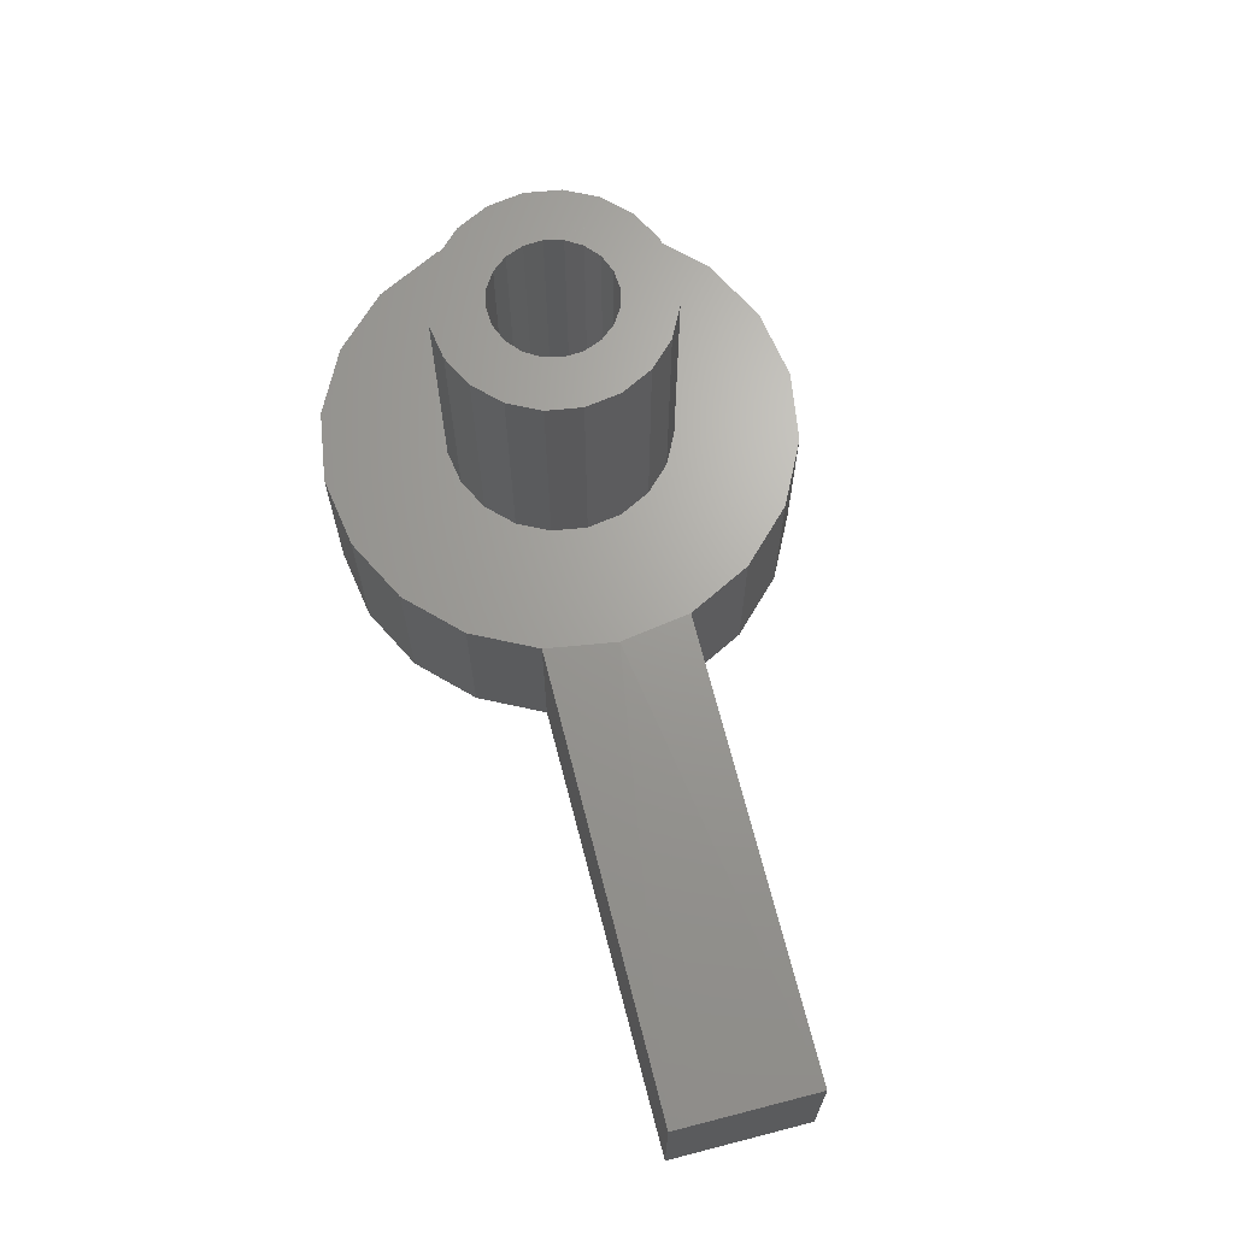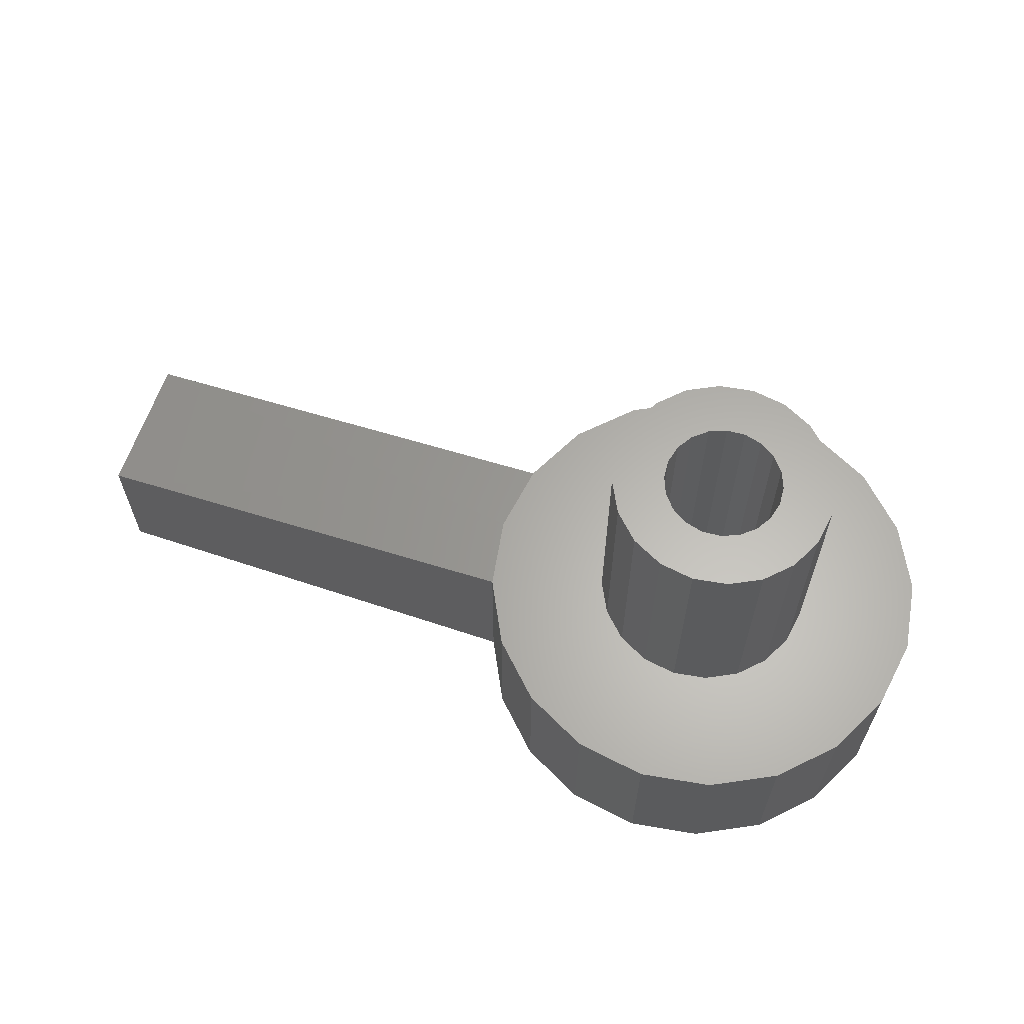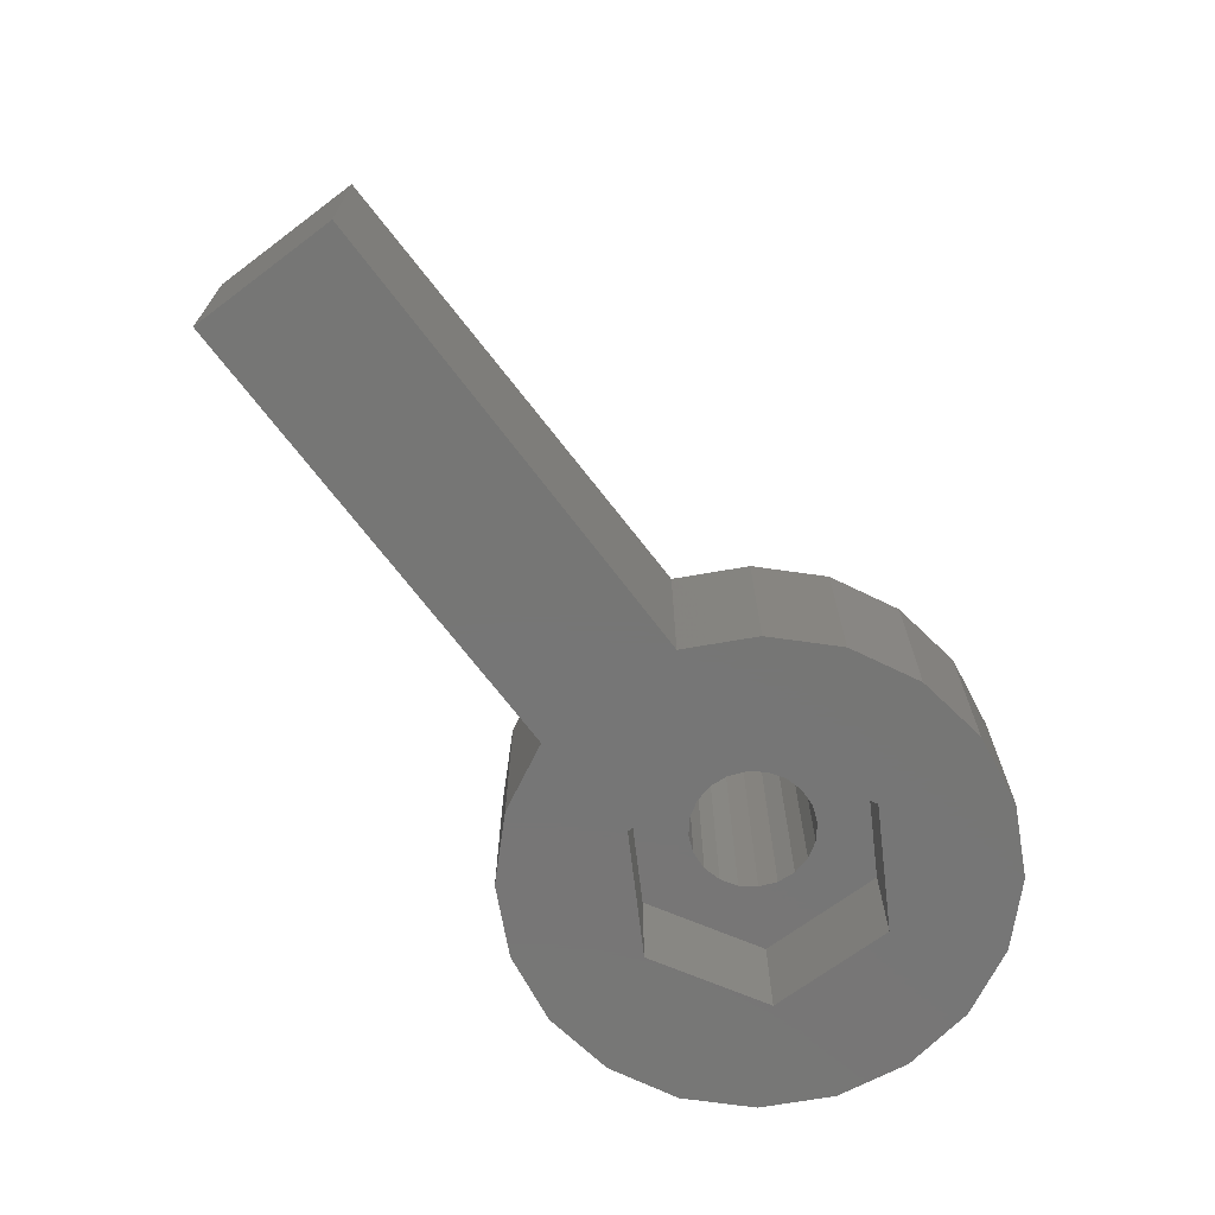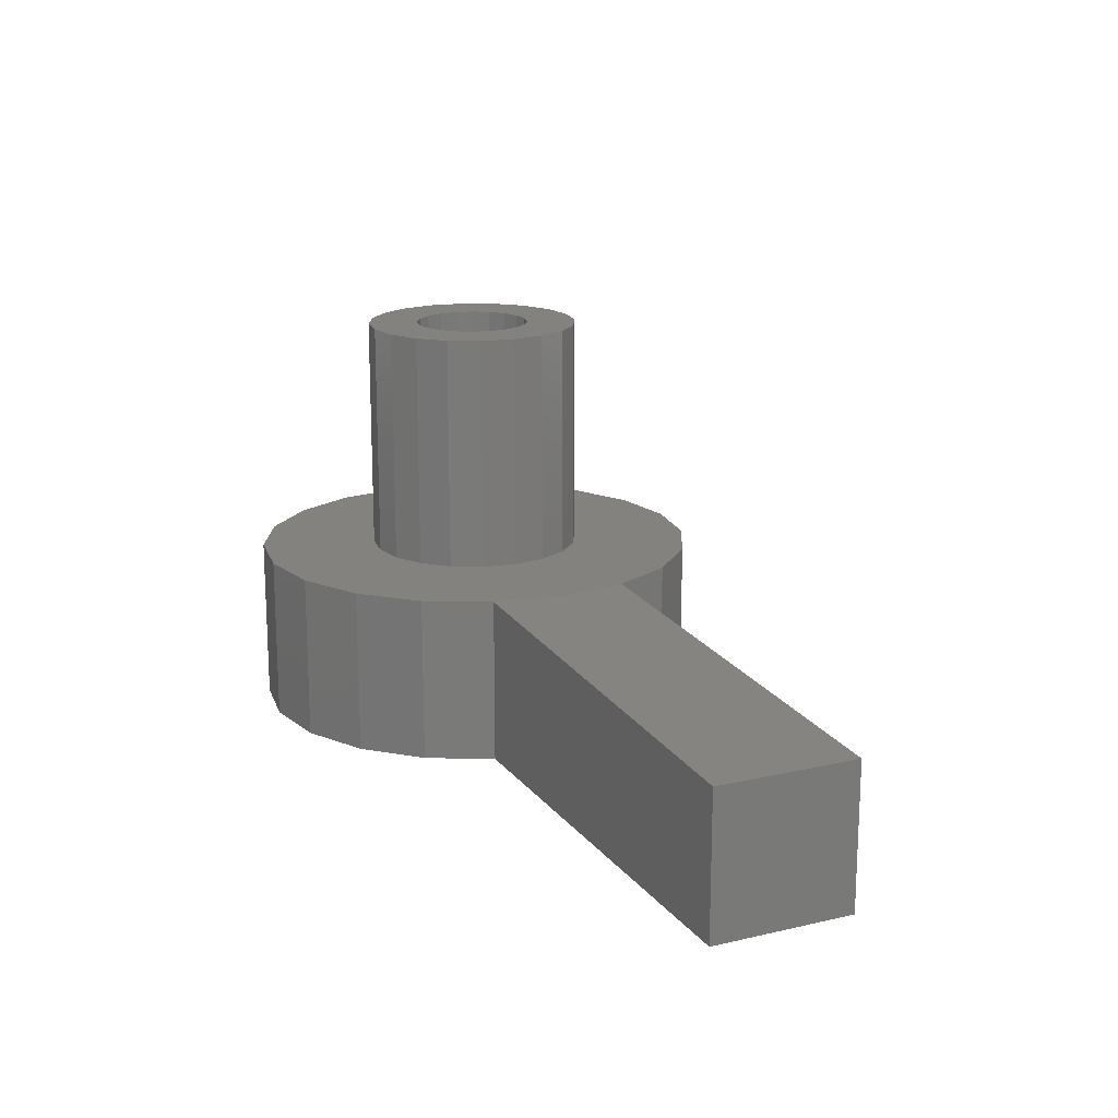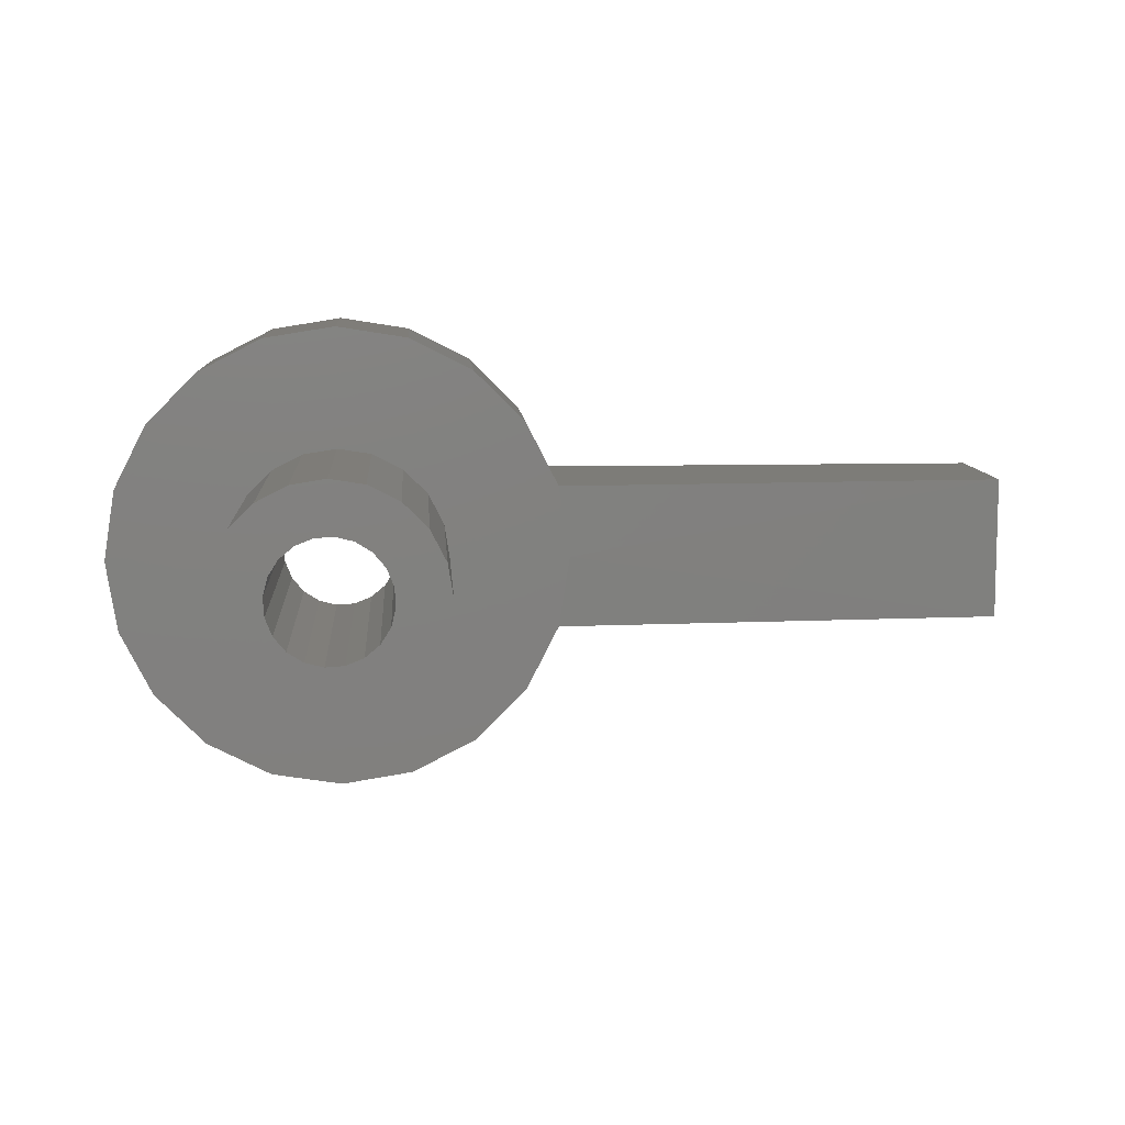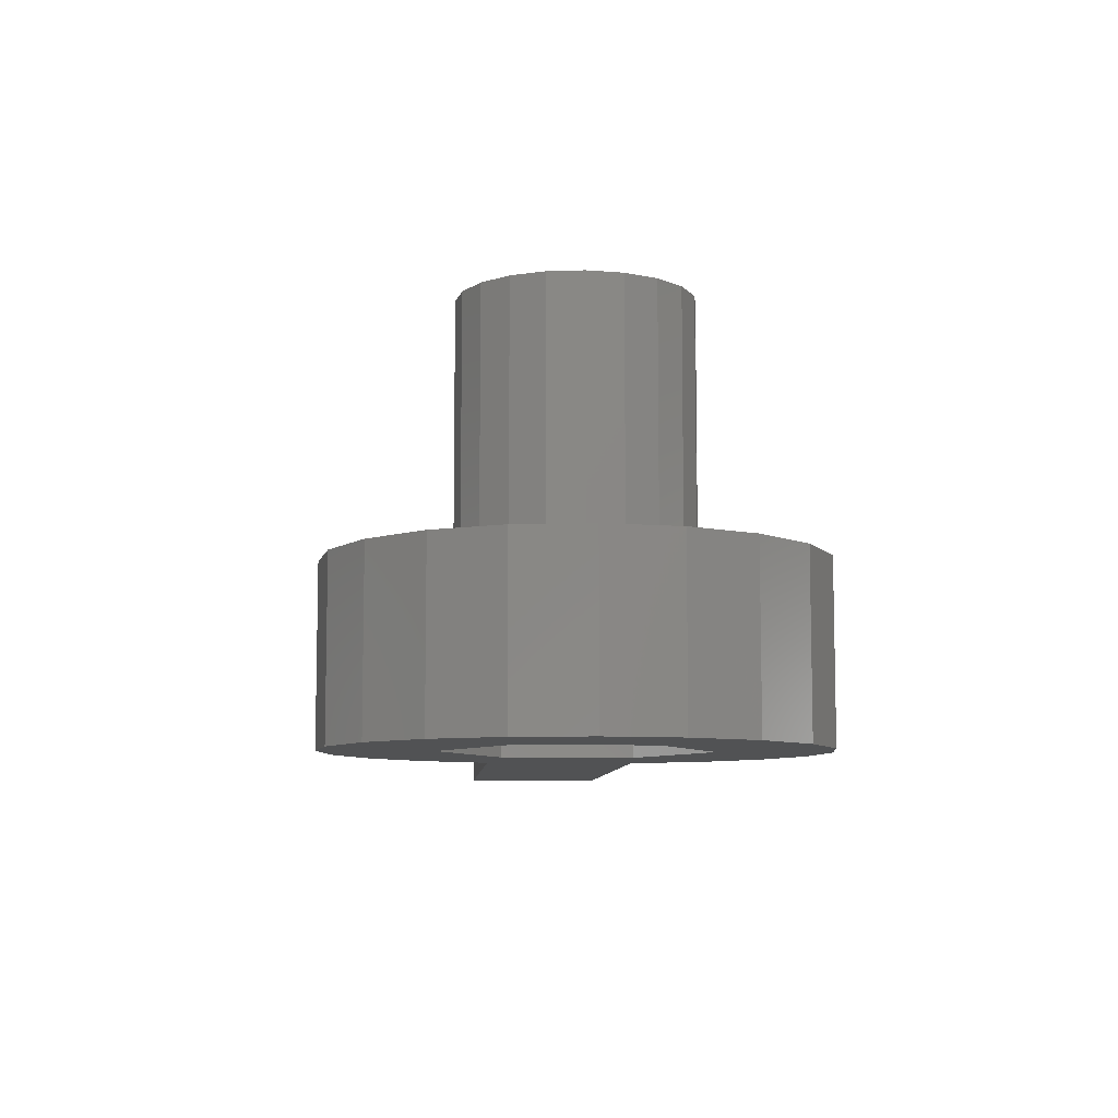
<metadata>
{"format":"stl","ext":"stl","renderer":"f3d","projection":"perspective","resolution":1024,"background":"white","views":[{"elev":67.2,"azim":75.5,"up":"+Z"},{"elev":63.2,"azim":-161.3,"up":"+Z"},{"elev":-68.7,"azim":126.9,"up":"+Z"},{"elev":16.9,"azim":65.1,"up":"+Z"},{"elev":9.3,"azim":-3.9,"up":"+Y"},{"elev":-8.2,"azim":-94.0,"up":"+Z"}]}
</metadata>
<code>
# stl→obj: 181 verts, 362 faces
v 814.6 9.15 135
v 814.6 10.85 135
v 814.4 10 135
v 815 8.384 135
v 815 11.62 135
v 815.6 7.775 135
v 815.6 12.22 135
v 815.8 9.677 135
v 816.3 7.385 135
v 815.7 10.14 135
v 815.9 9.249 135
v 816.2 8.895 135
v 816.6 8.65 135
v 817.2 7.25 135
v 817.1 8.536 135
v 817.2 8.545 135
v 818 7.385 135
v 817.5 8.566 135
v 817.9 8.736 135
v 818.3 9.03 135
v 818.8 7.775 135
v 818.5 9.419 135
v 818.7 9.864 135
v 816.3 12.62 135
v 815.8 10.58 135
v 816.1 10.97 135
v 816.4 11.26 135
v 817.2 12.75 135
v 816.9 11.43 135
v 817.3 11.46 135
v 818 12.62 135
v 817.8 11.35 135
v 818.2 11.1 135
v 818.8 12.22 135
v 818.5 10.75 135
v 818.6 10.32 135
v 819.4 8.384 135
v 819.4 11.62 135
v 819.8 9.15 135
v 819.8 10.85 135
v 819.9 10 135
v 817.2 7.25 132.9
v 818 7.385 132.9
v 816.3 7.385 132.9
v 815.6 7.775 132.9
v 815 8.384 132.9
v 814.6 9.15 132.9
v 814.4 10 132.9
v 814.6 10.85 132.9
v 815 11.62 132.9
v 815.6 12.22 132.9
v 816.3 12.62 132.9
v 817.2 12.75 132.9
v 818 12.62 132.9
v 818.8 12.22 132.9
v 819.4 11.62 132.9
v 819.8 10.85 132.9
v 819.9 10 132.9
v 819.8 9.15 132.9
v 819.4 8.384 132.9
v 818.8 7.775 132.9
v 817.2 8.545 132.9
v 817.1 8.536 132.9
v 817.5 8.566 132.9
v 817.9 8.736 132.9
v 818.3 9.03 132.9
v 818.5 9.419 132.9
v 818.7 9.864 132.9
v 818.6 10.32 132.9
v 818.5 10.75 132.9
v 818.2 11.1 132.9
v 817.8 11.35 132.9
v 817.3 11.46 132.9
v 816.9 11.43 132.9
v 816.4 11.26 132.9
v 816.1 10.97 132.9
v 815.8 10.58 132.9
v 815.7 10.14 132.9
v 815.8 9.677 132.9
v 815.9 9.249 132.9
v 816.2 8.895 132.9
v 816.6 8.65 132.9
v 817.2 7.25 129
v 818 7.385 129
v 816.3 7.385 129
v 815.6 7.775 129
v 815 8.384 129
v 814.6 9.15 129
v 814.4 10 129
v 814.6 10.85 129
v 815 11.62 129
v 815.6 12.22 129
v 816.3 12.62 129
v 817.2 12.75 129
v 818 12.62 129
v 818.8 12.22 129
v 819.4 11.62 129
v 819.8 10.85 129
v 819.9 10 129
v 819.8 9.15 129
v 819.4 8.384 129
v 818.8 7.775 129
v 811.7 11.78 124.8
v 811.7 8.223 124.8
v 811.4 10 124.8
v 812.5 13.38 124.8
v 812.5 6.62 124.8
v 813.8 14.65 124.8
v 813.8 5.348 124.8
v 814.5 11.56 124.8
v 815.4 15.47 124.8
v 817.2 13.12 124.8
v 817.2 15.75 124.8
v 819 15.47 124.8
v 819.9 11.56 124.8
v 820.6 14.65 124.8
v 819.9 10 124.8
v 819.9 8.441 124.8
v 814.5 8.441 124.8
v 815.4 4.531 124.8
v 817.2 6.882 124.8
v 817.2 4.25 124.8
v 819 4.531 124.8
v 820.6 5.348 124.8
v 821.8 13.38 124.8
v 821.8 6.62 124.8
v 822.7 11.78 124.8
v 822.7 8.223 124.8
v 822.9 10 124.8
v 811.7 8.223 129
v 811.7 11.78 129
v 811.4 10 129
v 812.5 6.62 129
v 812.5 13.38 129
v 813.8 5.348 129
v 813.8 14.65 129
v 815.4 4.531 129
v 817.2 4.25 129
v 819 4.531 129
v 820.6 5.348 129
v 815.4 15.47 129
v 817.2 15.75 129
v 819 15.47 129
v 820.6 14.65 129
v 821.8 6.62 129
v 821.8 13.38 129
v 822.7 8.223 129
v 822.7 11.78 129
v 822.9 10 129
v 818.7 9.864 127.3
v 818.6 10.32 127.3
v 818.3 9.03 127.3
v 818.5 9.419 127.3
v 817.9 8.736 127.3
v 817.5 8.566 127.3
v 817.2 8.545 127.3
v 817.1 8.536 127.3
v 815.9 9.249 127.3
v 815.8 9.677 127.3
v 816.4 11.26 127.3
v 816.9 11.43 127.3
v 816.2 8.895 127.3
v 816.1 10.97 127.3
v 817.8 11.35 127.3
v 818.2 11.1 127.3
v 815.8 10.58 127.3
v 815.7 10.14 127.3
v 817.3 11.46 127.3
v 816.6 8.65 127.3
v 818.5 10.75 127.3
v 817.2 13.12 127.3
v 814.5 8.441 127.3
v 814.5 11.56 127.3
v 819.9 11.56 127.3
v 817.2 6.882 127.3
v 819.9 8.441 127.3
v 819.9 10 127.3
v 833.9 8.223 128.4
v 833.9 11.78 128.4
v 833.9 8.223 124.8
v 833.9 11.78 124.8
f 1 2 3
f 2 1 4
f 2 4 5
f 5 4 6
f 5 6 7
f 7 6 8
f 8 6 9
f 7 8 10
f 8 9 11
f 11 9 12
f 12 9 13
f 13 9 14
f 13 14 15
f 15 14 16
f 16 14 17
f 16 17 18
f 18 17 19
f 19 17 20
f 20 17 21
f 20 21 22
f 22 21 23
f 10 24 7
f 24 10 25
f 24 25 26
f 24 26 27
f 24 27 28
f 28 27 29
f 28 29 30
f 28 30 31
f 31 30 32
f 31 32 33
f 31 33 34
f 34 33 35
f 34 35 36
f 34 36 23
f 34 23 21
f 34 21 37
f 34 37 38
f 38 37 39
f 38 39 40
f 40 39 41
f 17 42 43
f 42 17 14
f 14 44 42
f 44 14 9
f 9 45 44
f 45 9 6
f 4 45 6
f 45 4 46
f 1 46 4
f 46 1 47
f 3 47 1
f 47 3 48
f 2 48 3
f 48 2 49
f 5 49 2
f 49 5 50
f 7 50 5
f 50 7 51
f 7 52 51
f 52 7 24
f 24 53 52
f 53 24 28
f 28 54 53
f 54 28 31
f 31 55 54
f 55 31 34
f 55 38 56
f 38 55 34
f 56 40 57
f 40 56 38
f 57 41 58
f 41 57 40
f 58 39 59
f 39 58 41
f 59 37 60
f 37 59 39
f 60 21 61
f 21 60 37
f 21 43 61
f 43 21 17
f 15 62 63
f 62 15 16
f 16 64 62
f 64 16 18
f 18 65 64
f 65 18 19
f 19 66 65
f 66 19 20
f 22 66 20
f 66 22 67
f 23 67 22
f 67 23 68
f 36 68 23
f 68 36 69
f 35 69 36
f 69 35 70
f 33 70 35
f 70 33 71
f 33 72 71
f 72 33 32
f 32 73 72
f 73 32 30
f 30 74 73
f 74 30 29
f 29 75 74
f 75 29 27
f 27 76 75
f 76 27 26
f 76 25 77
f 25 76 26
f 77 10 78
f 10 77 25
f 78 8 79
f 8 78 10
f 79 11 80
f 11 79 8
f 80 12 81
f 12 80 11
f 12 82 81
f 82 12 13
f 13 63 82
f 63 13 15
f 43 83 84
f 83 43 42
f 42 85 83
f 85 42 44
f 44 86 85
f 86 44 45
f 46 86 45
f 86 46 87
f 47 87 46
f 87 47 88
f 48 88 47
f 88 48 89
f 49 89 48
f 89 49 90
f 50 90 49
f 90 50 91
f 51 91 50
f 91 51 92
f 51 93 92
f 93 51 52
f 52 94 93
f 94 52 53
f 53 95 94
f 95 53 54
f 54 96 95
f 96 54 55
f 96 56 97
f 56 96 55
f 97 57 98
f 57 97 56
f 98 58 99
f 58 98 57
f 99 59 100
f 59 99 58
f 100 60 101
f 60 100 59
f 101 61 102
f 61 101 60
f 61 84 102
f 84 61 43
f 103 104 105
f 104 103 106
f 104 106 107
f 107 106 108
f 107 108 109
f 109 108 110
f 110 108 111
f 110 111 112
f 112 111 113
f 112 113 114
f 112 114 115
f 115 114 116
f 115 116 117
f 117 116 118
f 109 119 120
f 119 109 110
f 120 119 121
f 120 121 122
f 122 121 118
f 122 118 123
f 123 118 124
f 124 118 116
f 124 116 125
f 124 125 126
f 126 125 127
f 126 127 128
f 128 127 129
f 130 131 132
f 131 130 133
f 131 133 134
f 134 133 135
f 134 135 136
f 136 135 89
f 89 135 88
f 88 135 137
f 88 137 87
f 87 137 86
f 86 137 138
f 86 138 85
f 85 138 83
f 83 138 139
f 83 139 84
f 84 139 102
f 102 139 101
f 101 139 140
f 101 140 100
f 100 140 99
f 136 90 141
f 90 136 89
f 141 90 91
f 141 91 92
f 141 92 142
f 142 92 93
f 142 93 94
f 142 94 95
f 142 95 143
f 143 95 96
f 143 96 97
f 143 97 144
f 144 97 98
f 144 98 99
f 144 99 140
f 144 140 145
f 144 145 146
f 146 145 147
f 146 147 148
f 148 147 149
f 128 145 126
f 145 128 147
f 145 124 126
f 124 145 140
f 140 123 124
f 123 140 139
f 139 122 123
f 122 139 138
f 138 120 122
f 120 138 137
f 137 109 120
f 109 137 135
f 135 107 109
f 107 135 133
f 130 107 133
f 107 130 104
f 132 104 130
f 104 132 105
f 131 105 132
f 105 131 103
f 134 103 131
f 103 134 106
f 134 108 106
f 108 134 136
f 136 111 108
f 111 136 141
f 141 113 111
f 113 141 142
f 142 114 113
f 114 142 143
f 143 116 114
f 116 143 144
f 144 125 116
f 125 144 146
f 125 148 127
f 148 125 146
f 69 150 68
f 150 69 151
f 67 152 66
f 152 67 153
f 65 152 154
f 152 65 66
f 62 155 156
f 155 62 64
f 63 156 157
f 156 63 62
f 64 154 155
f 154 64 65
f 158 79 80
f 79 158 159
f 74 160 161
f 160 74 75
f 158 81 162
f 81 158 80
f 160 76 163
f 76 160 75
f 67 150 153
f 150 67 68
f 71 164 165
f 164 71 72
f 166 76 77
f 76 166 163
f 159 78 79
f 78 159 167
f 73 161 168
f 161 73 74
f 82 157 169
f 157 82 63
f 70 151 69
f 151 70 170
f 81 169 162
f 169 81 82
f 72 168 164
f 168 72 73
f 166 78 167
f 78 166 77
f 71 170 70
f 170 71 165
f 171 172 173
f 172 171 166
f 172 166 167
f 166 171 163
f 163 171 160
f 160 171 161
f 161 171 168
f 168 171 174
f 168 174 164
f 164 174 165
f 165 174 170
f 170 174 151
f 151 174 150
f 172 158 175
f 158 172 159
f 159 172 167
f 175 158 162
f 175 162 169
f 175 169 157
f 175 157 156
f 175 156 176
f 176 156 155
f 176 155 154
f 176 154 152
f 176 152 153
f 176 153 150
f 176 150 174
f 176 174 177
f 174 117 177
f 117 174 115
f 177 118 176
f 118 177 117
f 175 118 121
f 118 175 176
f 172 121 119
f 121 172 175
f 110 172 119
f 172 110 173
f 171 110 112
f 110 171 173
f 174 112 115
f 112 174 171
f 178 149 147
f 179 149 178
f 179 148 149
f 178 128 180
f 128 178 147
f 181 129 127
f 129 180 128
f 180 129 181
f 148 181 127
f 181 148 179
f 181 178 180
f 178 181 179

</code>
